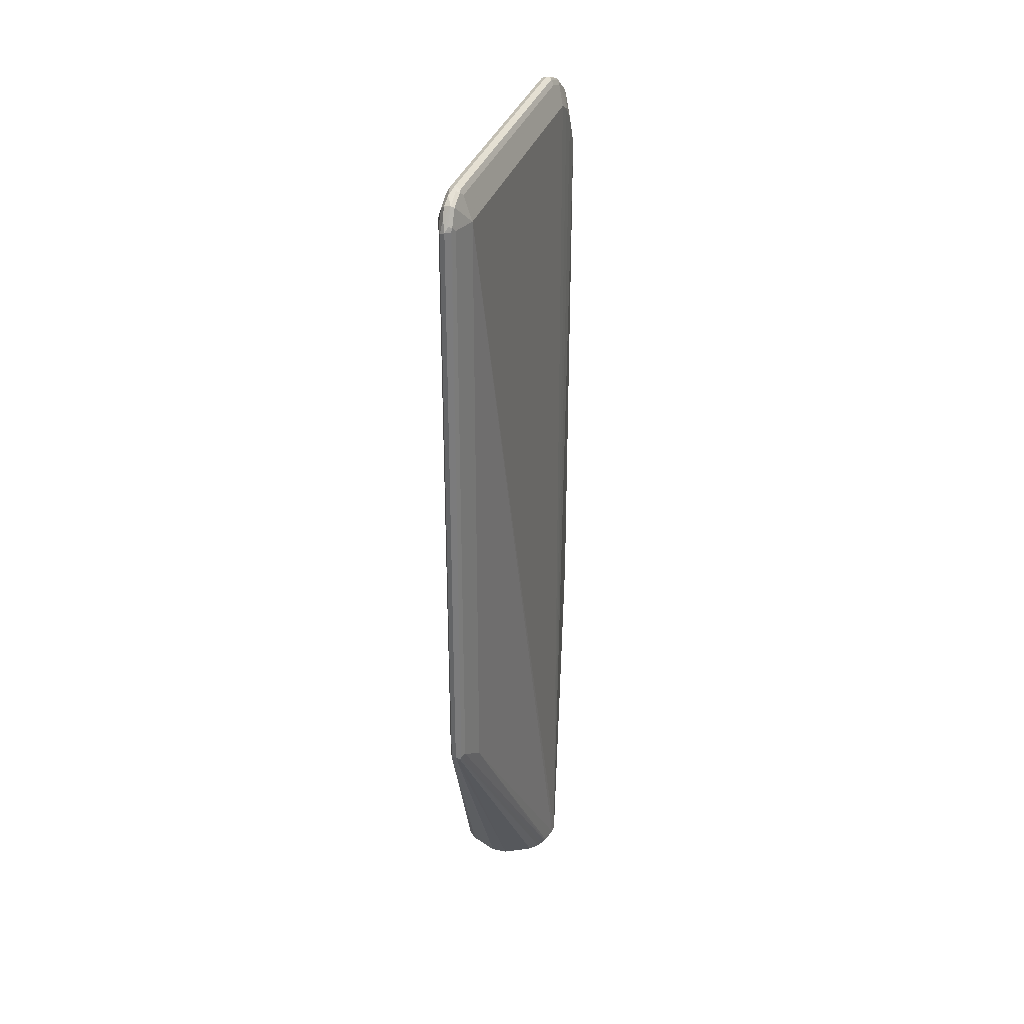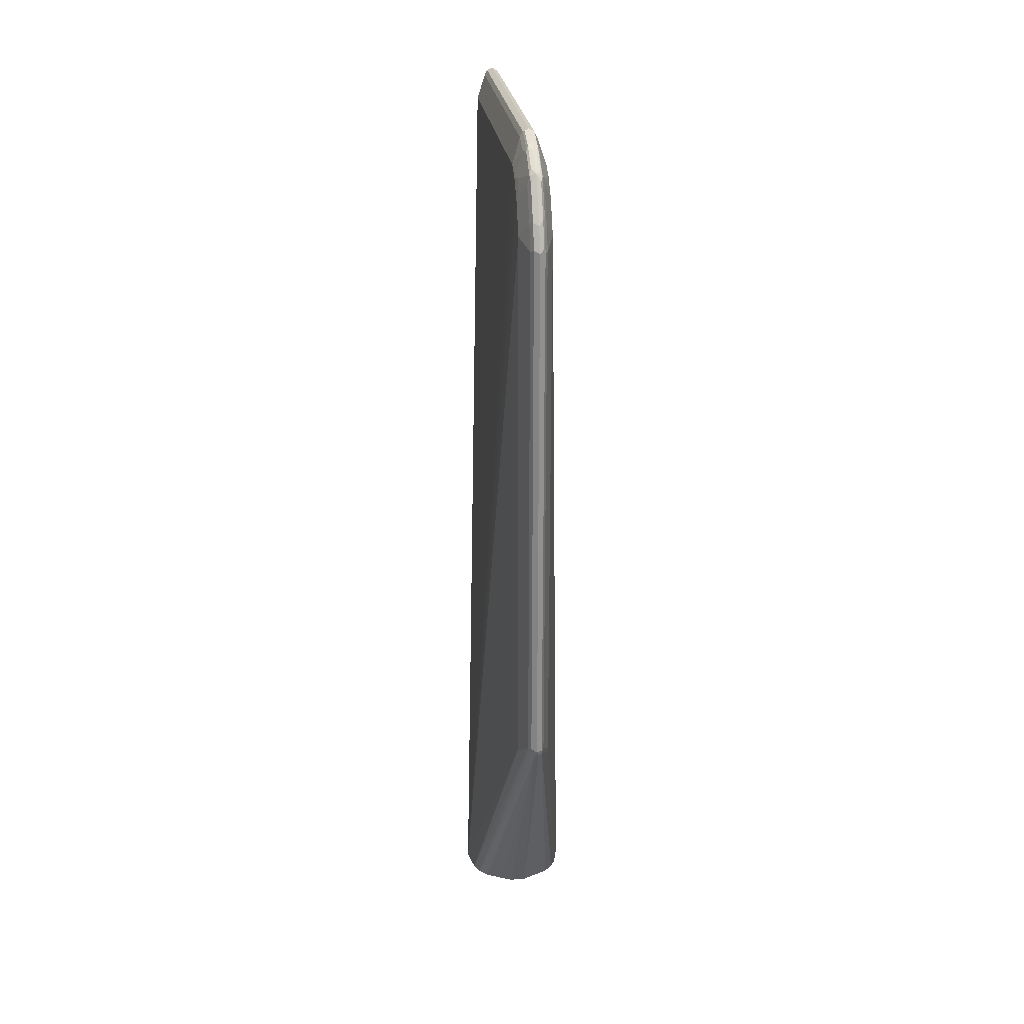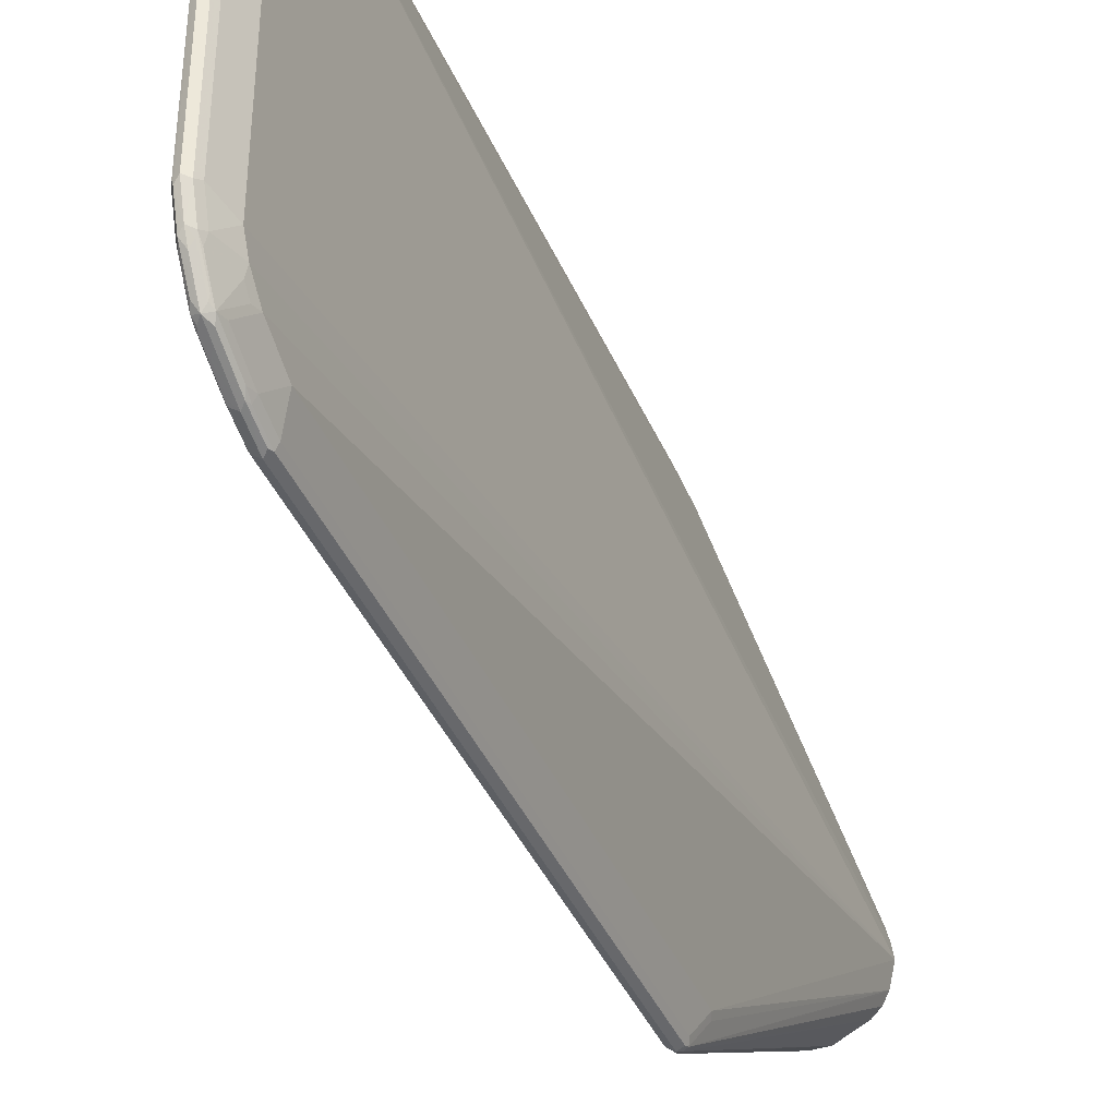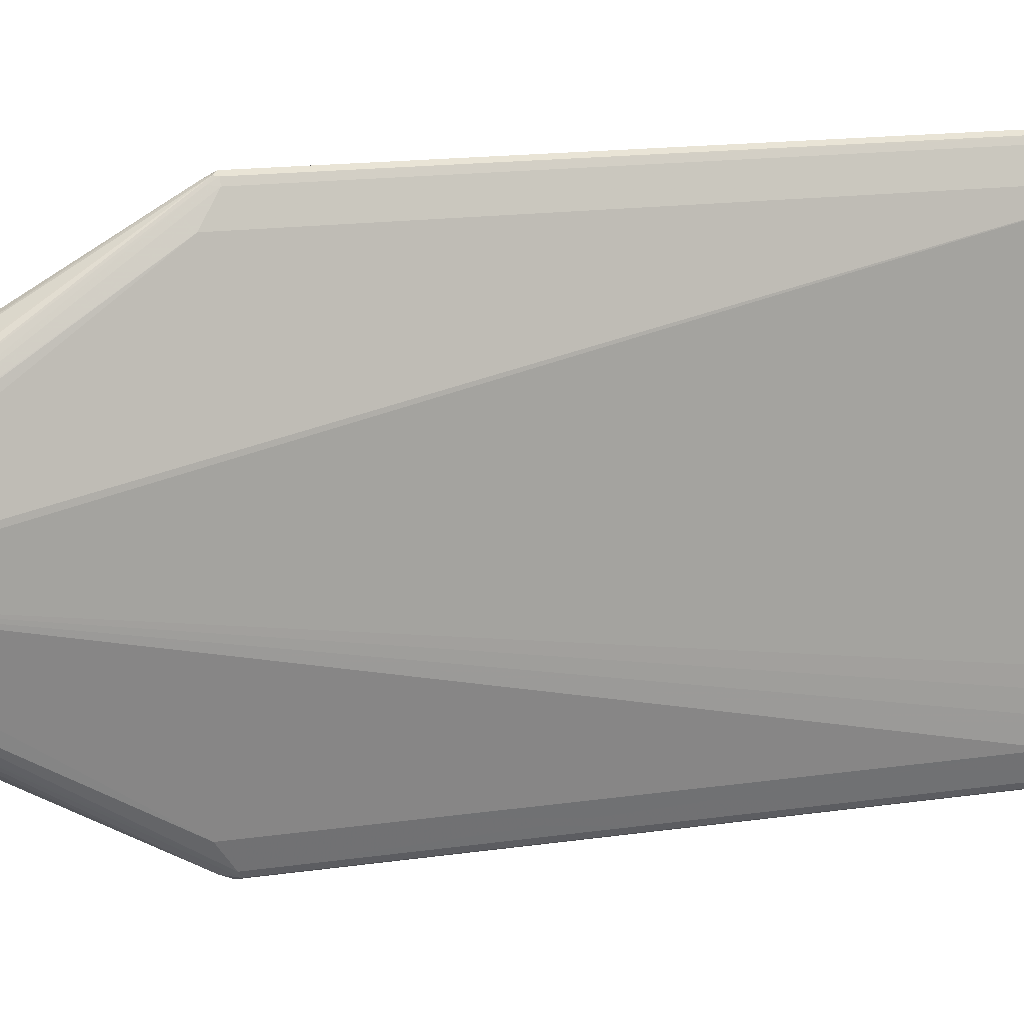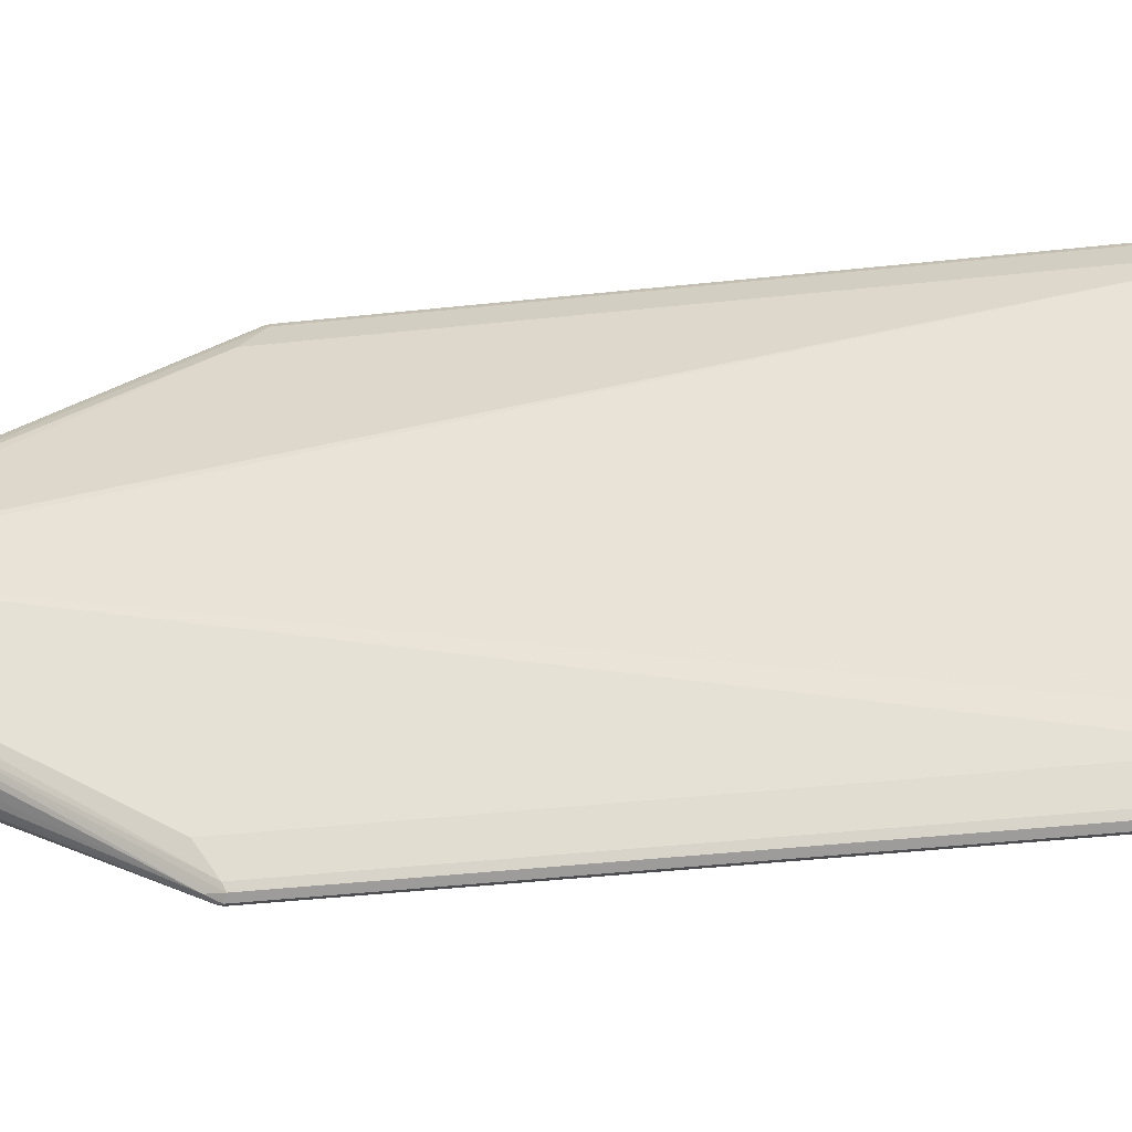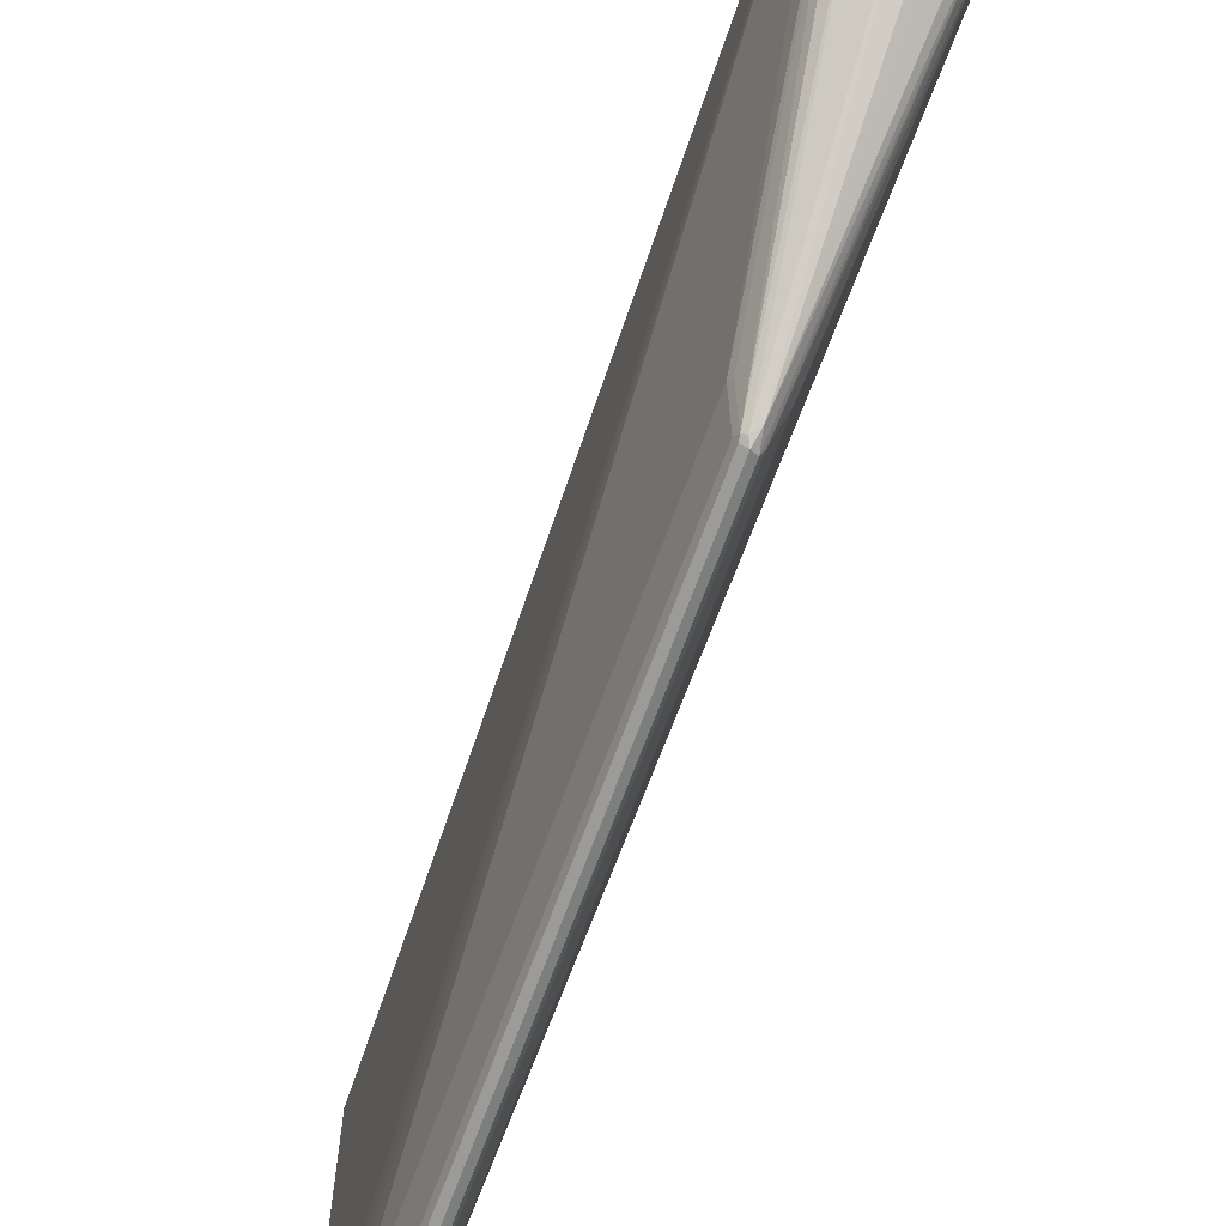
<metadata>
{"format":"obj","ext":"obj","renderer":"f3d","projection":"perspective","resolution":1024,"background":"white","views":[{"elev":32.0,"azim":-164.1,"up":"+Z"},{"elev":24.3,"azim":-6.8,"up":"+Z"},{"elev":-39.7,"azim":21.6,"up":"+Y"},{"elev":15.7,"azim":-107.1,"up":"+Y"},{"elev":-43.8,"azim":-82.8,"up":"+Y"},{"elev":-67.9,"azim":160.1,"up":"+Y"}]}
</metadata>
<code>
v 0 -0.0116 0.04168
v -0.0002863 -0.01146 0.04182
v -0.0002143 -0.01139 0.04147
v -0.0001429 -0.01131 0.04111
v 0.0001429 -0.01146 0.0414
v 0.000322 -0.01139 0.04147
v 0.0002863 -0.01146 0.04168
v 0 -0.0116 0.07004
v -0.0004291 -0.01117 0.04168
v -0.002291 -0.00186 0.02696
v -0.0002863 -0.01146 0.07018
v -0.001862 -0.002289 0.02696
v -0.001834 -0.002305 0.02696
v -0.001008 -0.002726 0.02696
v -0.0004291 -0.003007 0.02696
v 0.0004291 -0.003007 0.02696
v 0.000639 -0.002903 0.02696
v 0.001212 -0.002616 0.02696
v 0.001575 -0.002435 0.02696
v 0.001862 -0.002289 0.02696
v 0.002291 -0.00186 0.02696
v 0.002396 -0.001651 0.02696
v 0.00254 -0.001365 0.02696
v 0.002578 -0.001288 0.02696
v 0.0007517 -0.0101 0.04061
v 0.0008588 -0.009882 0.04082
v 0.0004291 -0.01117 0.04168
v 0.0004291 -0.01117 0.07004
v 0.0002863 -0.01146 0.07004
v 0.0002143 -0.01149 0.07025
v 0.0002143 -0.01106 0.07154
v 0 -0.01117 0.07133
v -0.0002863 -0.01103 0.07147
v -0.0008588 -0.009882 0.04082
v -0.002578 -0.001288 0.02696
v -0.00252 -0.001404 0.02696
v -0.002305 -0.001833 0.02696
v -0.0004291 -0.01117 0.07004
v 0.002851 -0.0001136 0.02696
v 0.0008588 -0.009882 0.07047
v 0.0004291 -0.01074 0.07133
v 0.0002863 -0.01103 0.07133
v 0.000322 -0.0108 0.07176
v 0.0002143 -0.0102 0.07326
v 0 -0.01031 0.07305
v -0.0002143 -0.01096 0.07165
v -0.0004291 -0.01074 0.07133
v -0.0002863 -0.01017 0.07319
v -0.002851 0 0.02696
v -0.0008588 -0.009882 0.07047
v 0.002743 0.0005928 0.02696
v 0.0008588 0.009882 0.07348
v 0.0008588 -0.007304 0.07348
v 0.0008588 -0.008163 0.07305
v 0.0008588 -0.009021 0.07219
v 0.0008588 -0.009453 0.07133
v 0.0004291 -0.009882 0.07305
v 0.000322 -0.01037 0.07262
v 0.000322 -0.009934 0.07348
v 0 -0.01003 0.07362
v -0.0002143 -0.01053 0.07251
v -0.0004291 -0.009882 0.07305
v -0.0002143 -0.0101 0.07337
v -0.000322 -0.009882 0.07353
v -0.002825 0.0003134 0.02696
v -0.0008588 -0.009453 0.07133
v -0.0008588 -0.009021 0.07219
v -0.0008588 -0.008163 0.07305
v -0.0008588 -0.007304 0.07348
v -0.0008588 0.009882 0.07348
v 0.002578 0.001288 0.02696
v 0.0008588 0.009882 0.04082
v 0.0004291 0.01117 0.07348
v 0.0004291 0.01074 0.07434
v 0.0004291 0.009882 0.07477
v 0.0004291 -0.006873 0.07477
v 0.0004291 -0.008163 0.07434
v 0.0007517 -0.008647 0.07305
v 0.0007517 -0.009076 0.07262
v 0.0004291 -0.009453 0.07348
v 0.000322 -0.008647 0.07434
v 0.0002863 -0.009596 0.07376
v 0.0002143 -0.009773 0.07369
v -0.0002143 -0.009666 0.0738
v 0.0002143 -0.008485 0.07455
v 0 -0.008735 0.07448
v -0.0002143 -0.008379 0.07466
v -0.0007517 -0.008592 0.0731
v -0.0007517 -0.009021 0.07267
v -0.000322 -0.008592 0.07439
v -0.0008588 0.009882 0.04082
v -0.002621 0.001172 0.02696
v -0.0004291 -0.008163 0.07434
v -0.0004291 -0.006873 0.07477
v -0.0004291 0.009882 0.07477
v -0.0004291 0.01074 0.07434
v -0.000322 0.01096 0.07455
v -0.000322 0.01139 0.07369
v -0.0004291 0.01117 0.07348
v 0.002421 0.001604 0.02696
v 0.0002863 0.01146 0.04154
v 0.000716 0.01017 0.04068
v 0.0004291 0.01117 0.04168
v 0.0002863 0.01146 0.07333
v 0.0002143 0.01139 0.07369
v 0.0002143 0.01096 0.07455
v 0.0001429 0.01045 0.07491
v 0.0002863 0.009739 0.07505
v 0.0002863 -0.007018 0.07505
v 0.0002863 -0.008306 0.07462
v 0 -0.008163 0.07477
v -0.0002863 -0.008163 0.07462
v -0.0002143 -0.007089 0.07509
v -0.0004291 0.01117 0.04168
v -0.002578 0.001288 0.02696
v -0.0002863 -0.006873 0.07505
v -0.000322 0.0101 0.07498
v -0.0001429 0.01017 0.07505
v -0.0001429 0.01103 0.07462
v -0.0001429 0.01146 0.07376
v 0 0.0116 0.07348
v -0.0002863 0.01146 0.07348
v -0.0002863 0.01146 0.04168
v 0.002291 0.00186 0.02696
v 0.001862 0.002289 0.02696
v 0.001575 0.002435 0.02696
v 0.0007238 0.002866 0.02696
v 0.0004291 0.003007 0.02696
v 0.0002143 0.01139 0.04136
v 0 0.01131 0.04111
v 0 0.0116 0.04168
v 0.0001429 0.01131 0.07405
v 0 0.01117 0.07434
v 0 0.01074 0.07477
v 0 0.009882 0.07519
v 0 -0.006873 0.07519
v -0.0002863 0.009882 0.07505
v -0.000322 0.01122 0.04125
v -0.002435 0.001574 0.02696
v -0.0002143 0.01149 0.04147
v -0.0004291 0.003007 0.02696
v -0.002291 0.00186 0.02696
v -0.000716 0.002864 0.02696
v -0.001575 0.002435 0.02696
v -0.001652 0.002396 0.02696
v -0.001862 0.002289 0.02696
f 1 2 3
f 1 3 4
f 1 4 5
f 1 5 6
f 1 6 7
f 1 7 29
f 1 29 8
f 1 8 11
f 1 11 2
f 2 9 10
f 2 10 3
f 2 11 38
f 2 38 9
f 3 10 4
f 4 10 12
f 4 12 13
f 4 13 14
f 4 14 15
f 4 15 16
f 4 16 5
f 5 16 17
f 5 17 18
f 5 18 19
f 5 19 20
f 5 20 6
f 6 20 21
f 6 21 22
f 6 22 23
f 6 23 24
f 6 24 25
f 6 25 26
f 6 26 27
f 6 27 28
f 6 28 29
f 6 29 7
f 8 29 30
f 8 30 31
f 8 31 32
f 8 32 33
f 8 33 11
f 9 34 35
f 9 35 36
f 9 36 37
f 9 37 10
f 9 38 50
f 9 50 34
f 10 37 36
f 10 36 35
f 10 35 49
f 10 49 65
f 10 65 92
f 10 92 115
f 10 115 139
f 10 139 142
f 10 142 146
f 10 146 145
f 10 145 144
f 10 144 143
f 10 143 141
f 10 141 128
f 10 128 127
f 10 127 126
f 10 126 125
f 10 125 124
f 10 124 100
f 10 100 71
f 10 71 51
f 10 51 39
f 10 39 24
f 10 24 23
f 10 23 22
f 10 22 21
f 10 21 20
f 10 20 19
f 10 19 18
f 10 18 17
f 10 17 16
f 10 16 15
f 10 15 14
f 10 14 13
f 10 13 12
f 11 33 47
f 11 47 38
f 24 39 26
f 24 26 25
f 26 39 40
f 26 40 28
f 26 28 27
f 28 40 41
f 28 41 42
f 28 42 29
f 29 42 31
f 29 31 30
f 31 42 43
f 31 43 58
f 31 58 44
f 31 44 45
f 31 45 32
f 32 45 61
f 32 61 46
f 32 46 33
f 33 46 61
f 33 61 48
f 33 48 62
f 33 62 47
f 34 49 35
f 34 50 49
f 38 47 50
f 39 51 52
f 39 52 53
f 39 53 54
f 39 54 55
f 39 55 56
f 39 56 40
f 40 56 57
f 40 57 41
f 41 57 58
f 41 58 43
f 41 43 42
f 44 59 60
f 44 60 45
f 44 58 59
f 45 60 61
f 47 62 66
f 47 66 50
f 48 60 63
f 48 63 64
f 48 64 62
f 48 61 60
f 49 50 66
f 49 66 67
f 49 67 68
f 49 68 69
f 49 69 70
f 49 70 65
f 51 71 72
f 51 72 52
f 52 73 74
f 52 74 75
f 52 75 76
f 52 76 53
f 52 72 103
f 52 103 73
f 53 76 77
f 53 77 54
f 54 77 81
f 54 81 78
f 54 78 79
f 54 79 55
f 55 79 57
f 55 57 56
f 57 59 58
f 57 79 59
f 59 79 78
f 59 78 80
f 59 80 81
f 59 81 82
f 59 82 83
f 59 83 60
f 60 84 64
f 60 64 63
f 60 83 85
f 60 85 86
f 60 86 87
f 60 87 84
f 62 64 89
f 62 89 67
f 62 67 66
f 64 88 89
f 64 84 87
f 64 87 90
f 64 90 88
f 65 91 92
f 65 70 91
f 67 89 88
f 67 88 68
f 68 88 90
f 68 90 93
f 68 93 69
f 69 93 94
f 69 94 95
f 69 95 70
f 70 95 96
f 70 96 97
f 70 97 98
f 70 98 99
f 70 99 114
f 70 114 91
f 71 100 101
f 71 101 102
f 71 102 72
f 72 102 101
f 72 101 103
f 73 104 105
f 73 105 106
f 73 106 74
f 73 103 101
f 73 101 104
f 74 106 107
f 74 107 75
f 75 107 108
f 75 108 109
f 75 109 76
f 76 109 77
f 77 109 110
f 77 110 81
f 78 81 80
f 81 110 82
f 82 110 85
f 82 85 83
f 85 110 111
f 85 111 86
f 86 111 87
f 87 112 90
f 87 111 113
f 87 113 116
f 87 116 112
f 90 112 93
f 91 114 115
f 91 115 92
f 93 112 116
f 93 116 94
f 94 116 137
f 94 137 117
f 94 117 95
f 95 117 97
f 95 97 96
f 97 117 118
f 97 118 119
f 97 119 120
f 97 120 98
f 98 120 121
f 98 121 122
f 98 122 123
f 98 123 114
f 98 114 99
f 100 124 101
f 101 124 125
f 101 125 126
f 101 126 127
f 101 127 128
f 101 128 129
f 101 129 130
f 101 130 131
f 101 131 121
f 101 121 104
f 104 121 105
f 105 121 132
f 105 132 106
f 106 132 133
f 106 133 119
f 106 119 134
f 106 134 107
f 107 134 118
f 107 118 135
f 107 135 108
f 108 135 136
f 108 136 109
f 109 136 111
f 109 111 110
f 111 136 113
f 113 136 135
f 113 135 137
f 113 137 116
f 114 123 138
f 114 138 115
f 115 138 139
f 117 137 118
f 118 134 119
f 118 137 135
f 119 133 121
f 119 121 120
f 121 131 123
f 121 123 122
f 121 133 132
f 123 131 140
f 123 140 138
f 128 141 130
f 128 130 129
f 130 141 140
f 130 140 131
f 138 140 142
f 138 142 139
f 140 141 143
f 140 143 144
f 140 144 145
f 140 145 146
f 140 146 142

</code>
